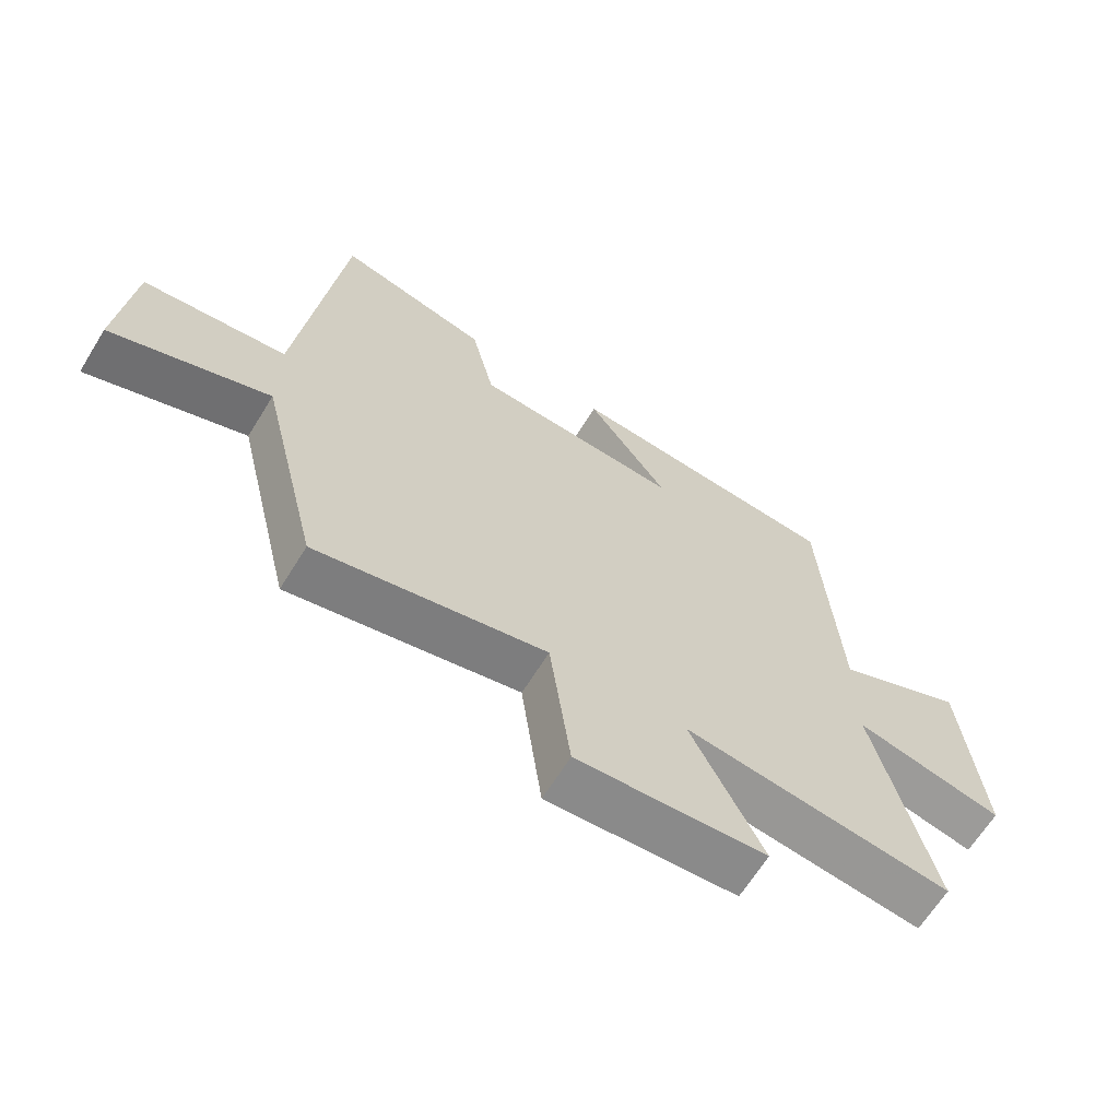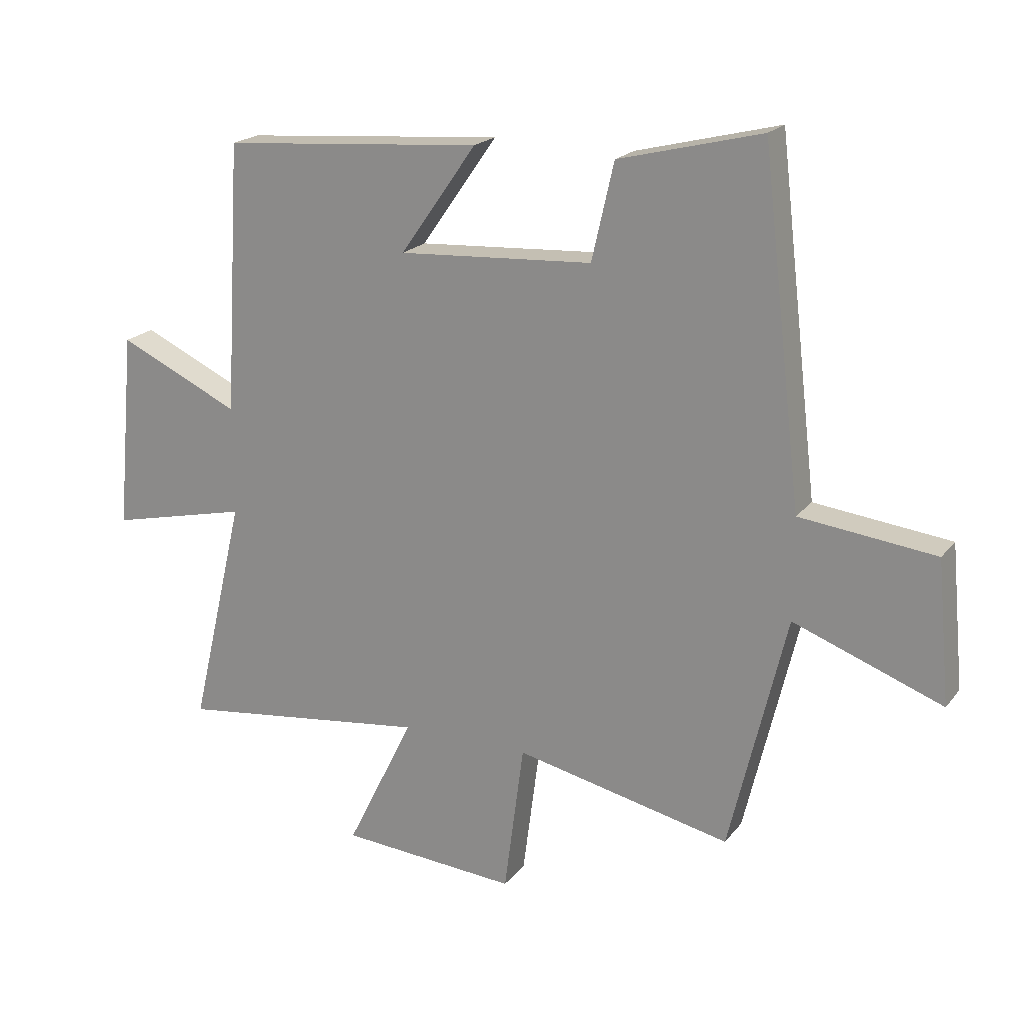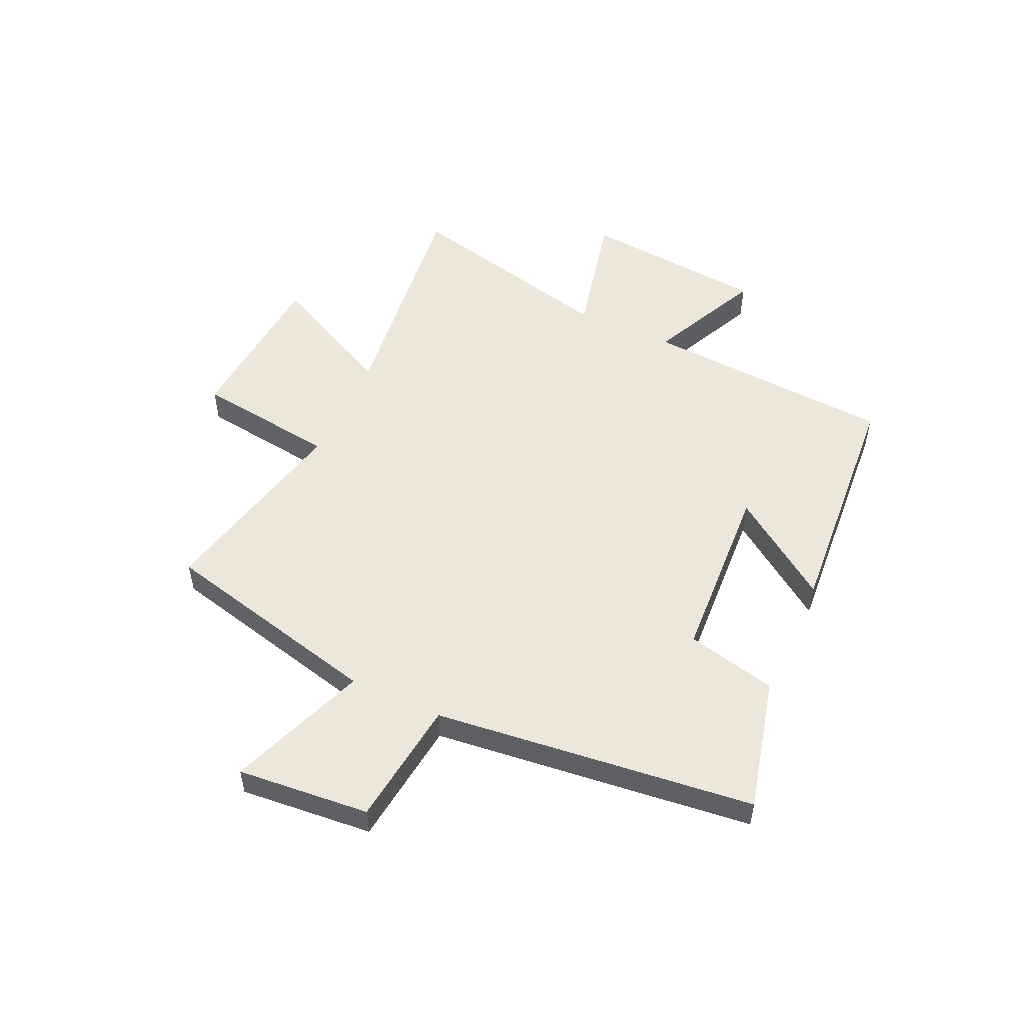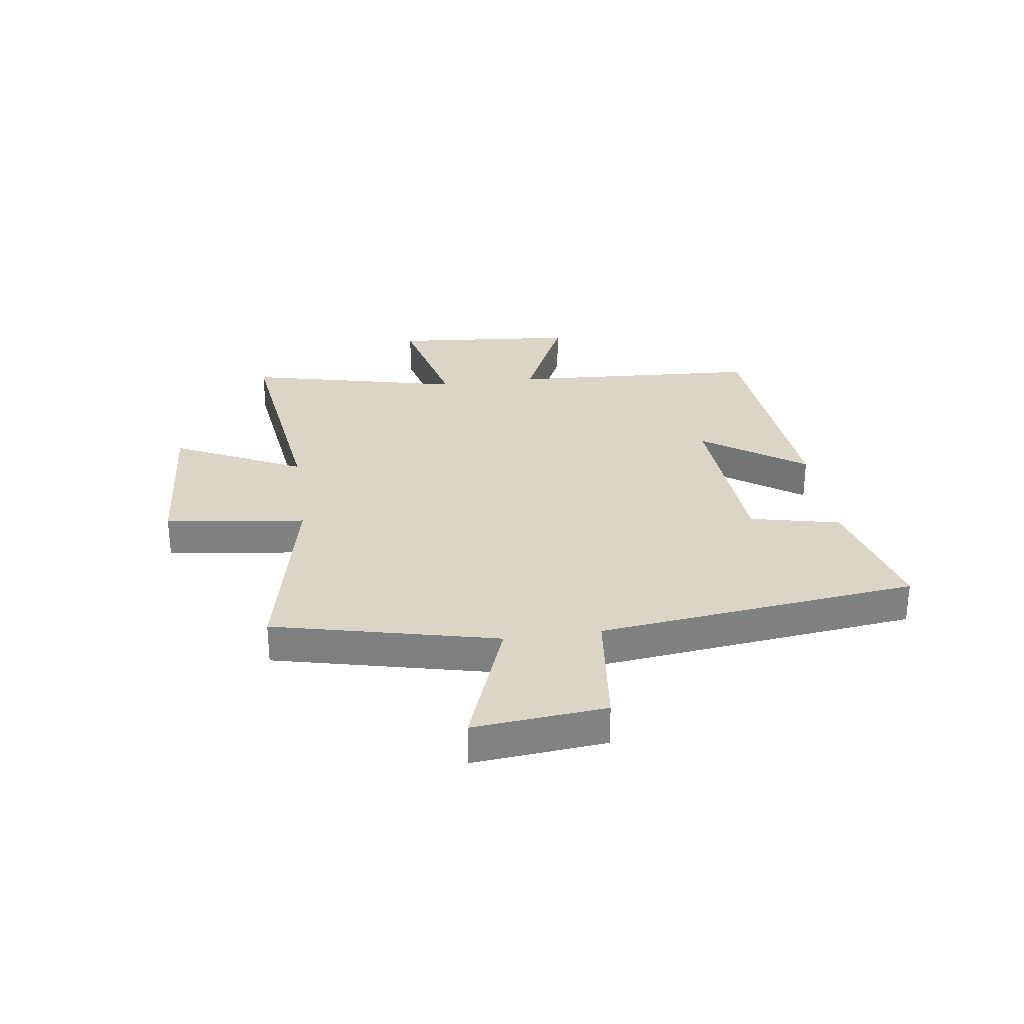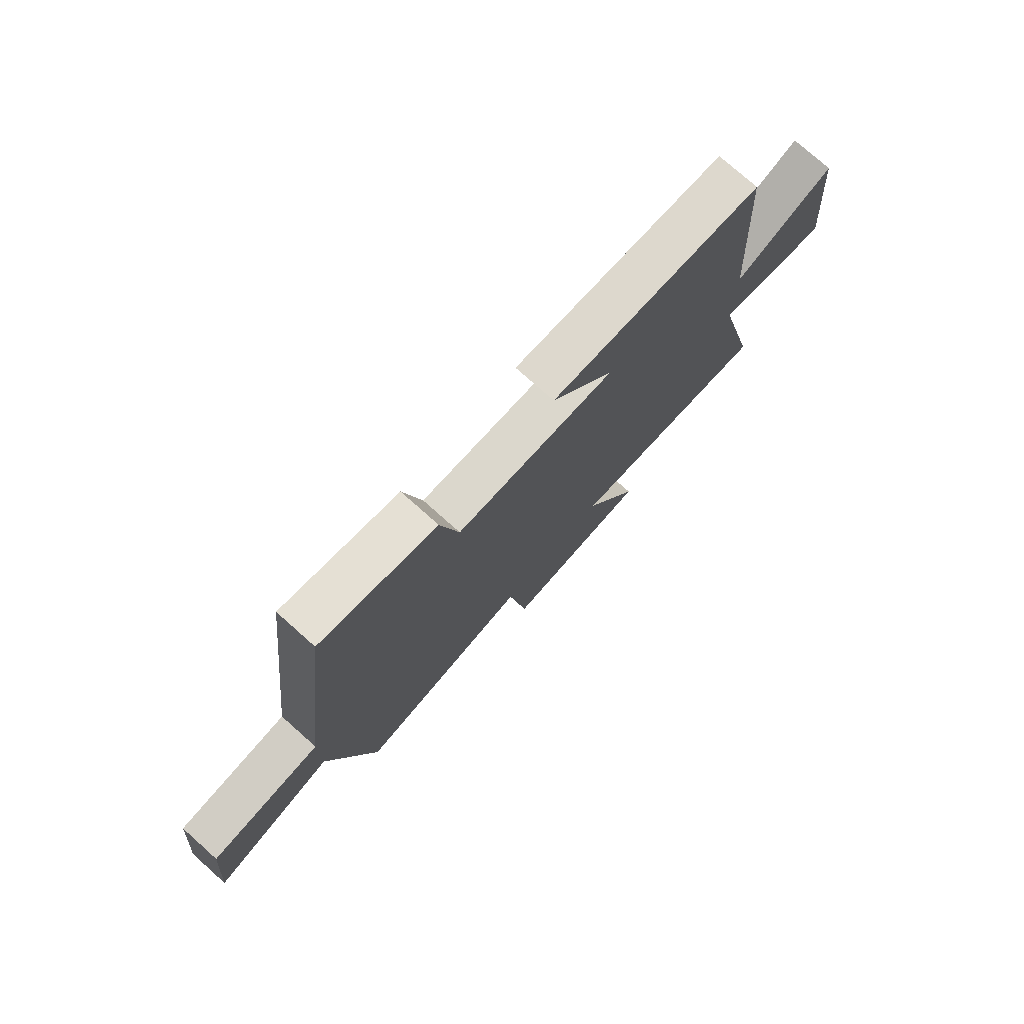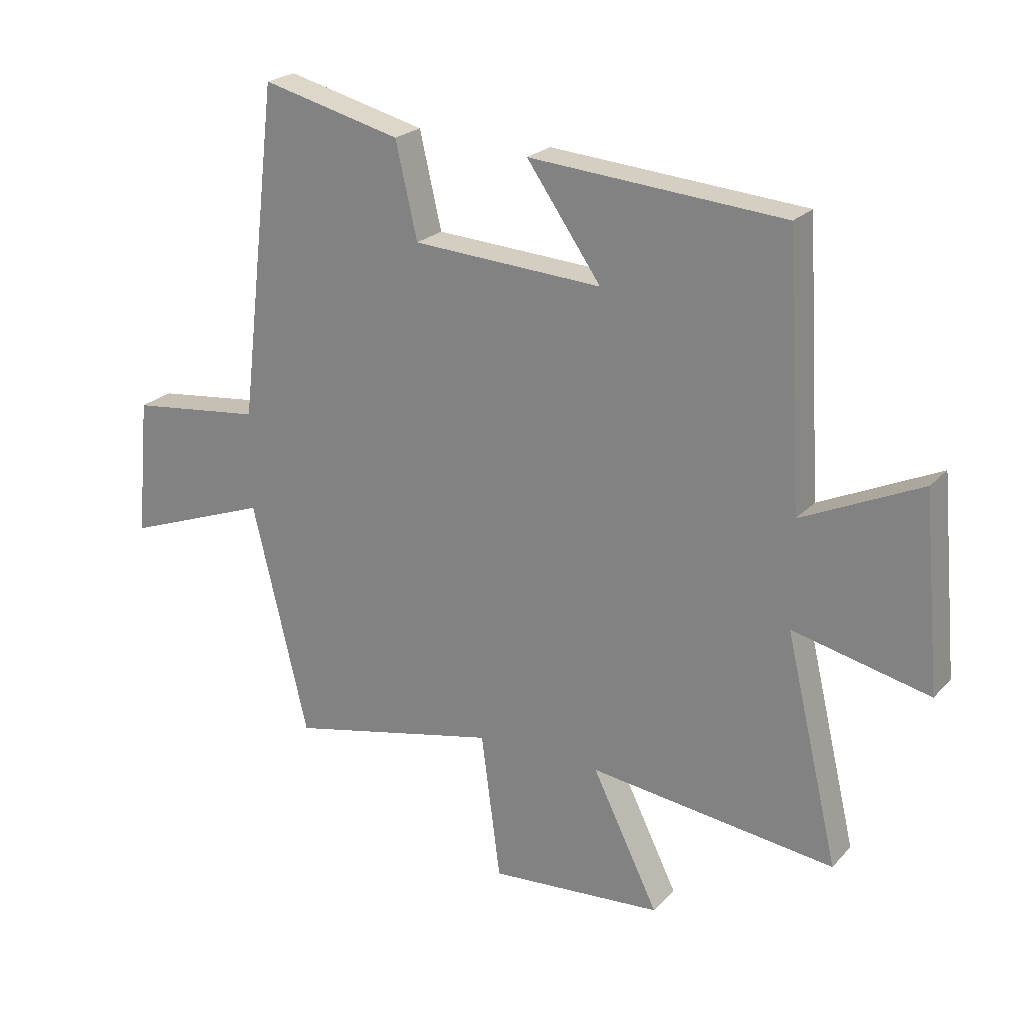
<metadata>
{"format":"obj","ext":"obj","renderer":"f3d","projection":"perspective","resolution":1024,"background":"white","views":[{"elev":-65.4,"azim":-31.8,"up":"+Z"},{"elev":20.0,"azim":-153.3,"up":"+Z"},{"elev":52.3,"azim":-65.1,"up":"+Y"},{"elev":29.6,"azim":-98.1,"up":"+Y"},{"elev":76.3,"azim":-48.3,"up":"+Z"},{"elev":22.8,"azim":30.6,"up":"+Z"}]}
</metadata>
<code>
v -0.405 0.07 -0.579
v -0.5 0.07 -0.181
v -0.748 0.07 -0.273
v -0.726 0.07 -0.037
v -0.5 0.07 -0.011
v -0.433 0.07 0.56
v -0.195 0.07 0.5
v -0.158 0.07 0.339
v 0.166 0.07 0.319
v 0.039 0.07 0.5
v 0.473 0.07 0.465
v 0.5 0.07 0.015
v 0.703 0.07 0.109
v 0.733 0.07 -0.221
v 0.5 0.07 -0.167
v 0.591 0.07 -0.553
v 0.171 0.07 -0.5
v 0.284 0.07 -0.73
v -0.012 0.07 -0.752
v -0.045 0.07 -0.5
v -0.405 0 -0.579
v -0.5 0 -0.181
v -0.748 0 -0.273
v -0.726 0 -0.037
v -0.5 0 -0.011
v -0.433 0 0.56
v -0.195 0 0.5
v -0.158 0 0.339
v 0.166 0 0.319
v 0.039 0 0.5
v 0.473 0 0.465
v 0.5 0 0.015
v 0.703 0 0.109
v 0.733 0 -0.221
v 0.5 0 -0.167
v 0.591 0 -0.553
v 0.171 0 -0.5
v 0.284 0 -0.73
v -0.012 0 -0.752
v -0.045 0 -0.5
f 17 18 19 20
f 15 16 17
f 15 17 20
f 12 13 14 15
f 20 1 2
f 15 20 2
f 12 15 2
f 9 10 11 12
f 8 9 12 2
f 7 8 2
f 6 7 2
f 5 6 2
f 2 3 4 5
f 40 39 38 37
f 37 36 35
f 40 37 35
f 35 34 33 32
f 22 21 40
f 22 40 35
f 22 35 32
f 32 31 30 29
f 22 32 29 28
f 22 28 27
f 22 27 26
f 22 26 25
f 25 24 23 22
f 1 21 22 2
f 2 22 23 3
f 3 23 24 4
f 4 24 25 5
f 5 25 26 6
f 6 26 27 7
f 7 27 28 8
f 8 28 29 9
f 9 29 30 10
f 10 30 31 11
f 11 31 32 12
f 12 32 33 13
f 13 33 34 14
f 14 34 35 15
f 15 35 36 16
f 16 36 37 17
f 17 37 38 18
f 18 38 39 19
f 19 39 40 20
f 20 40 21 1

</code>
